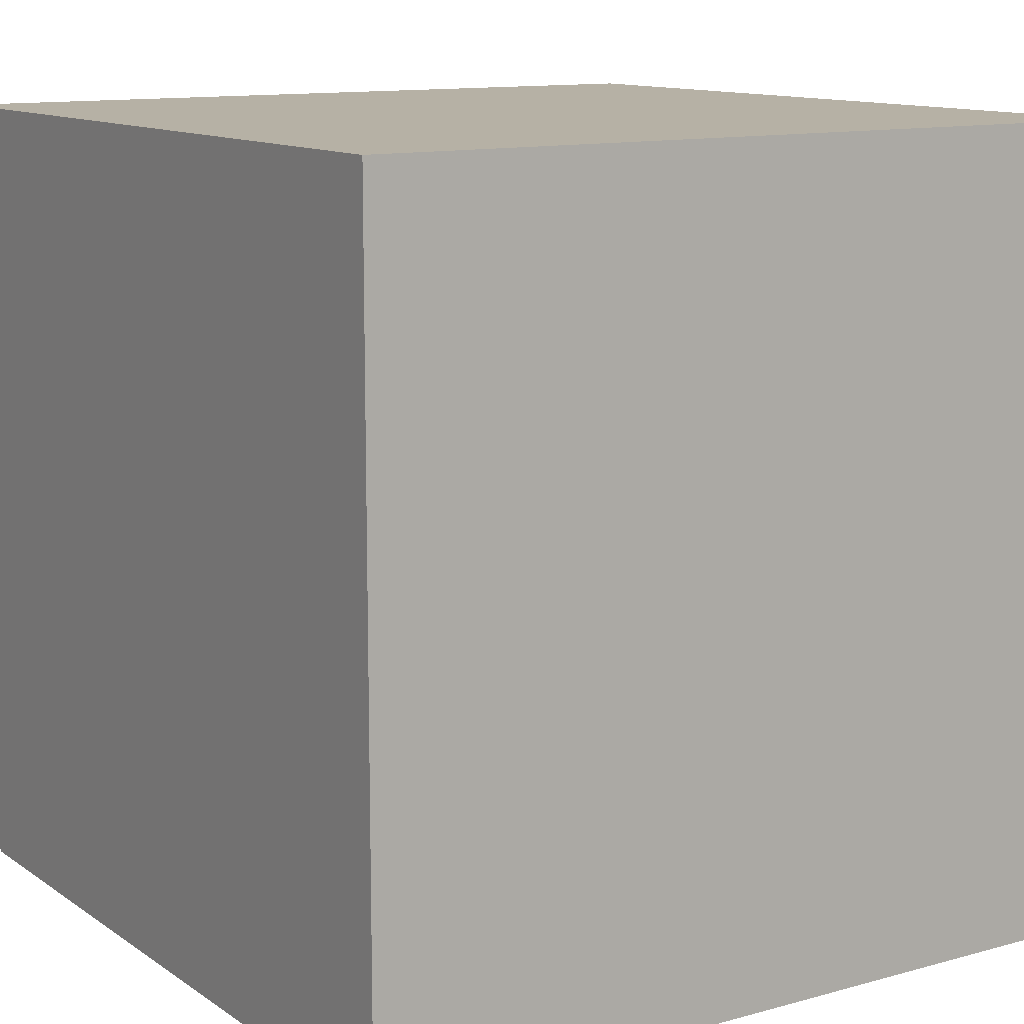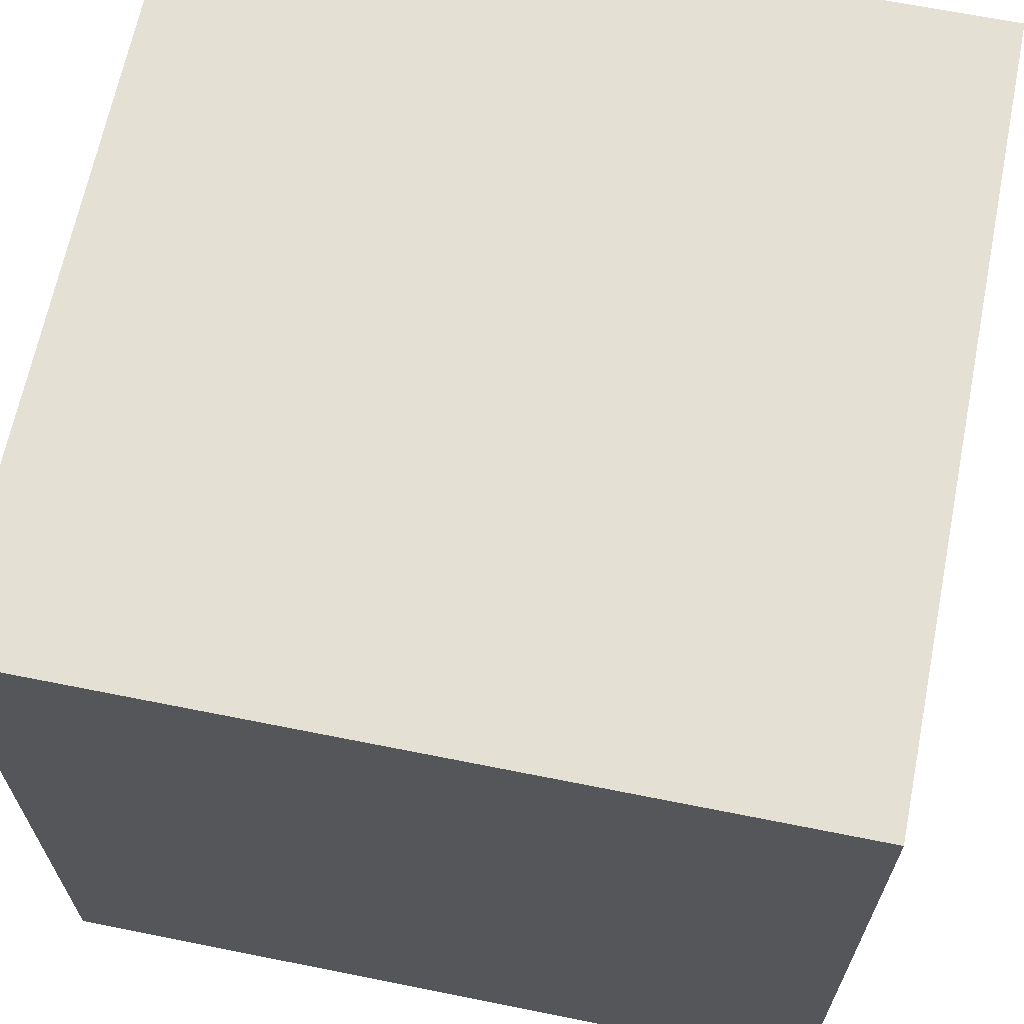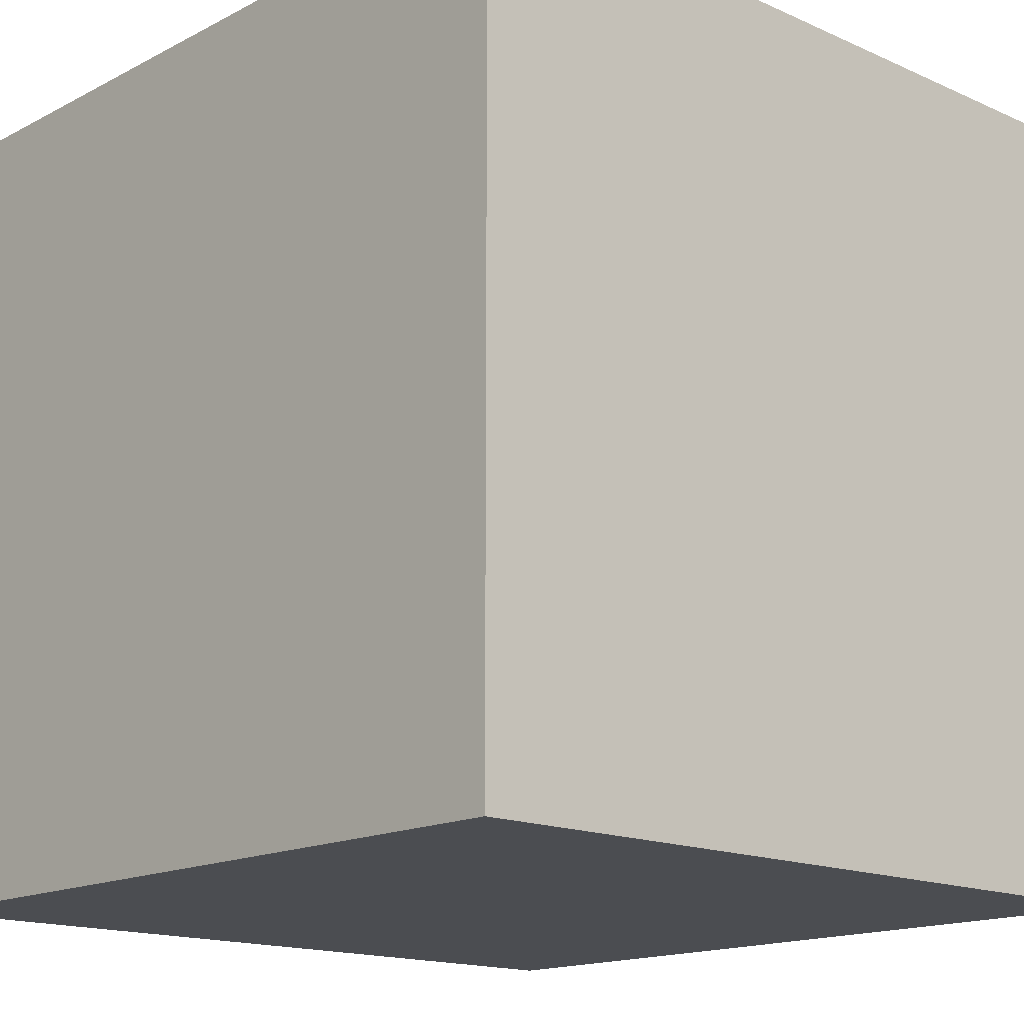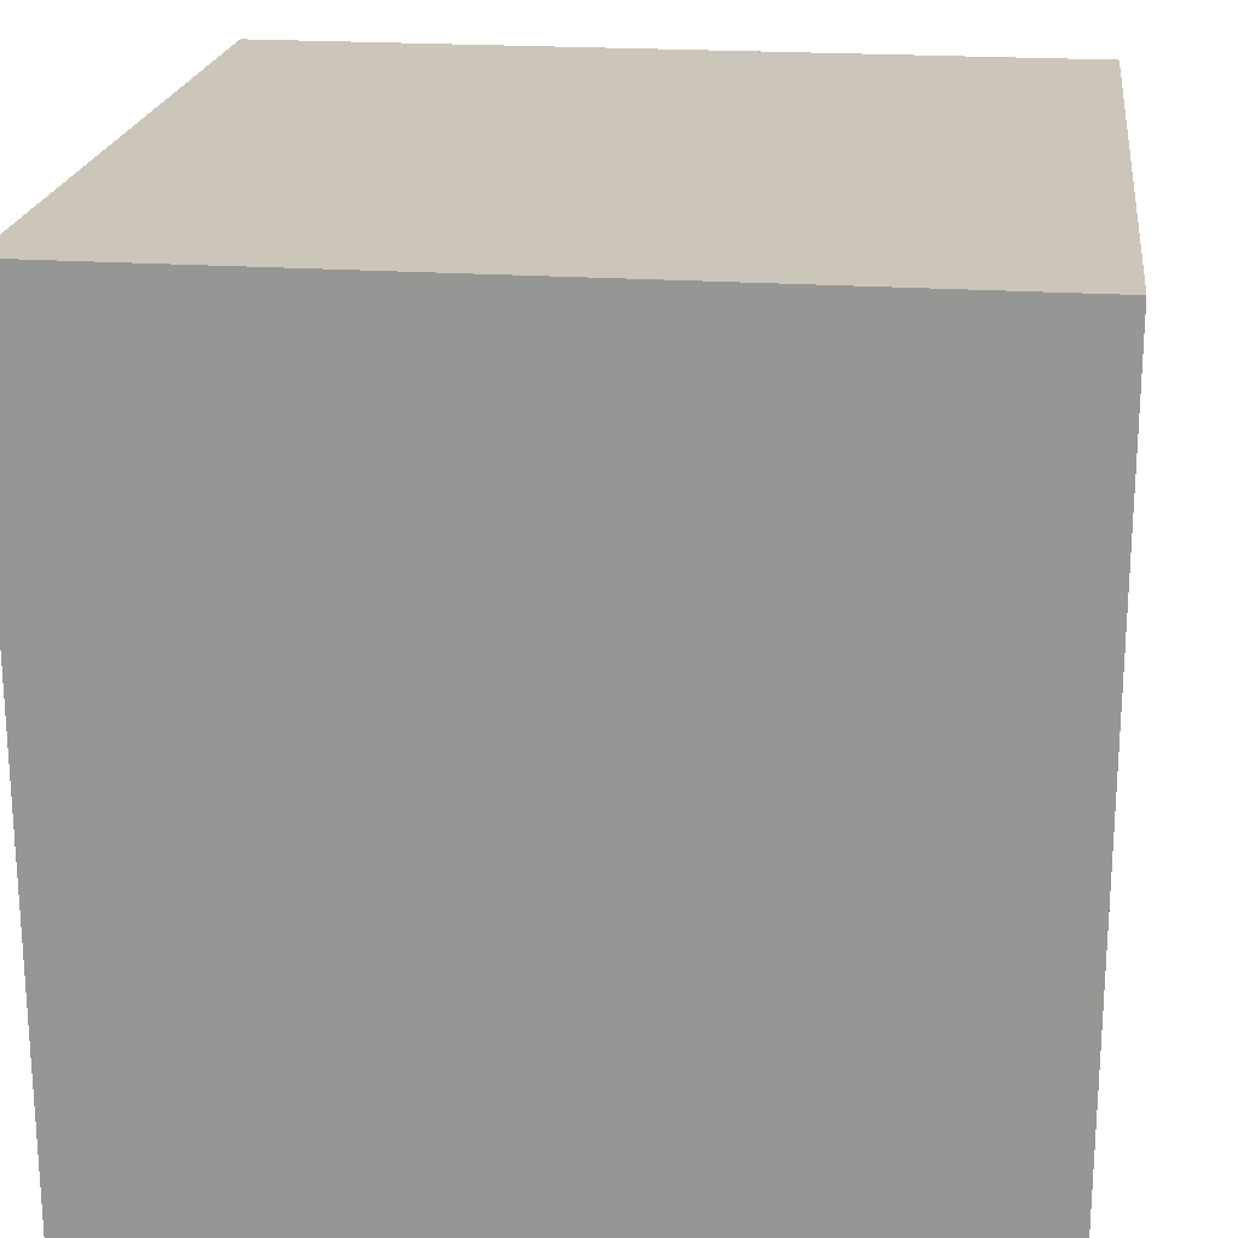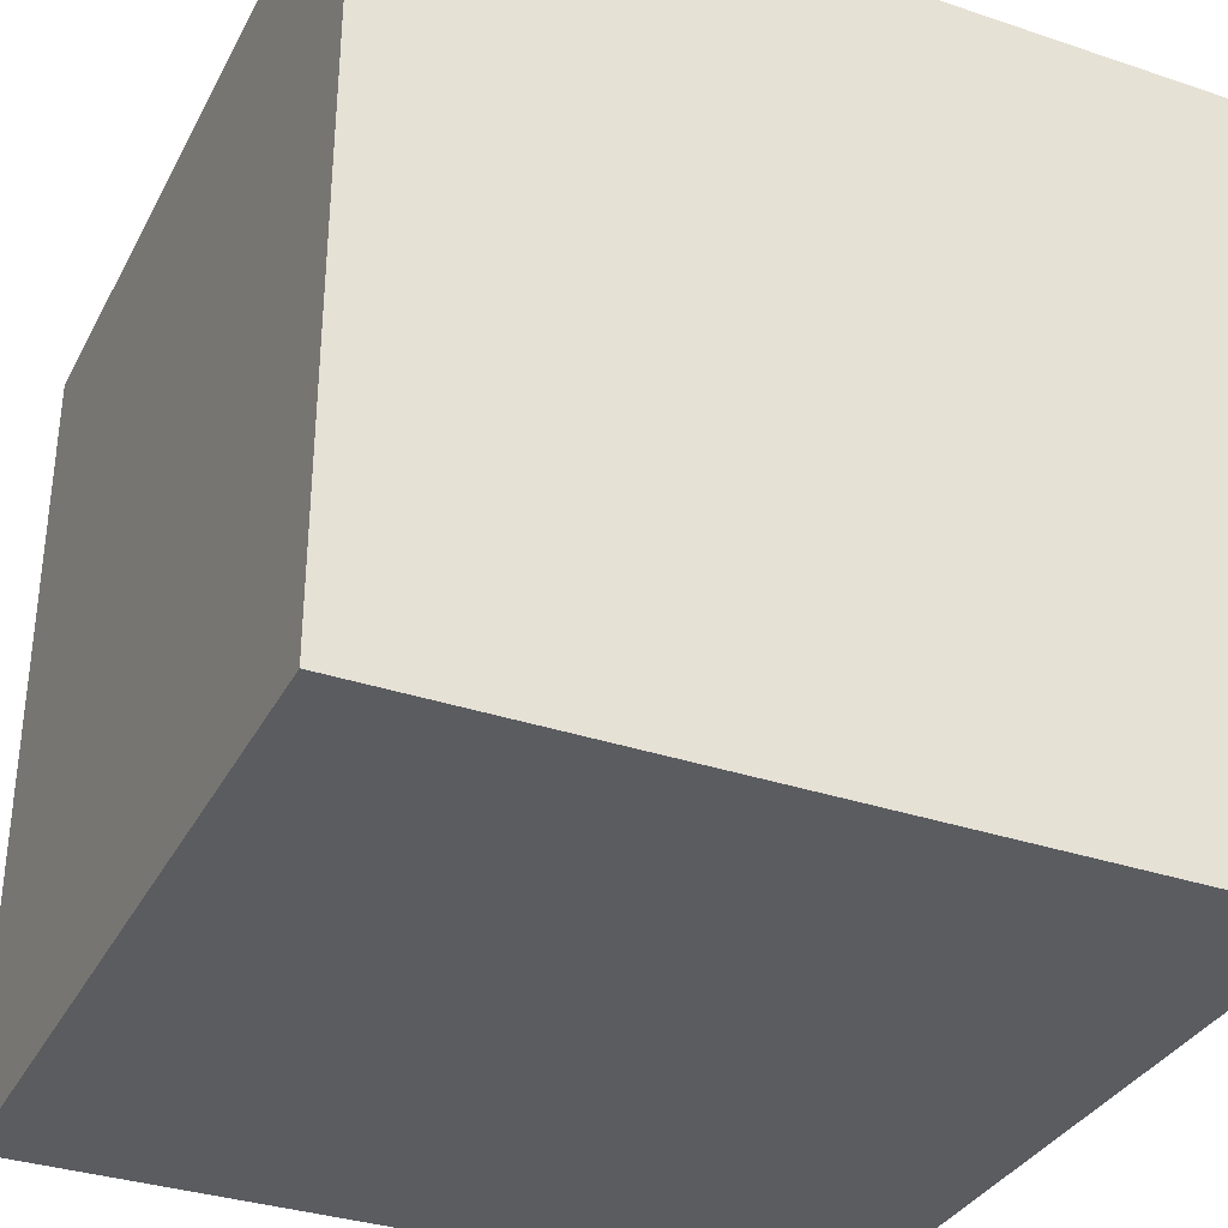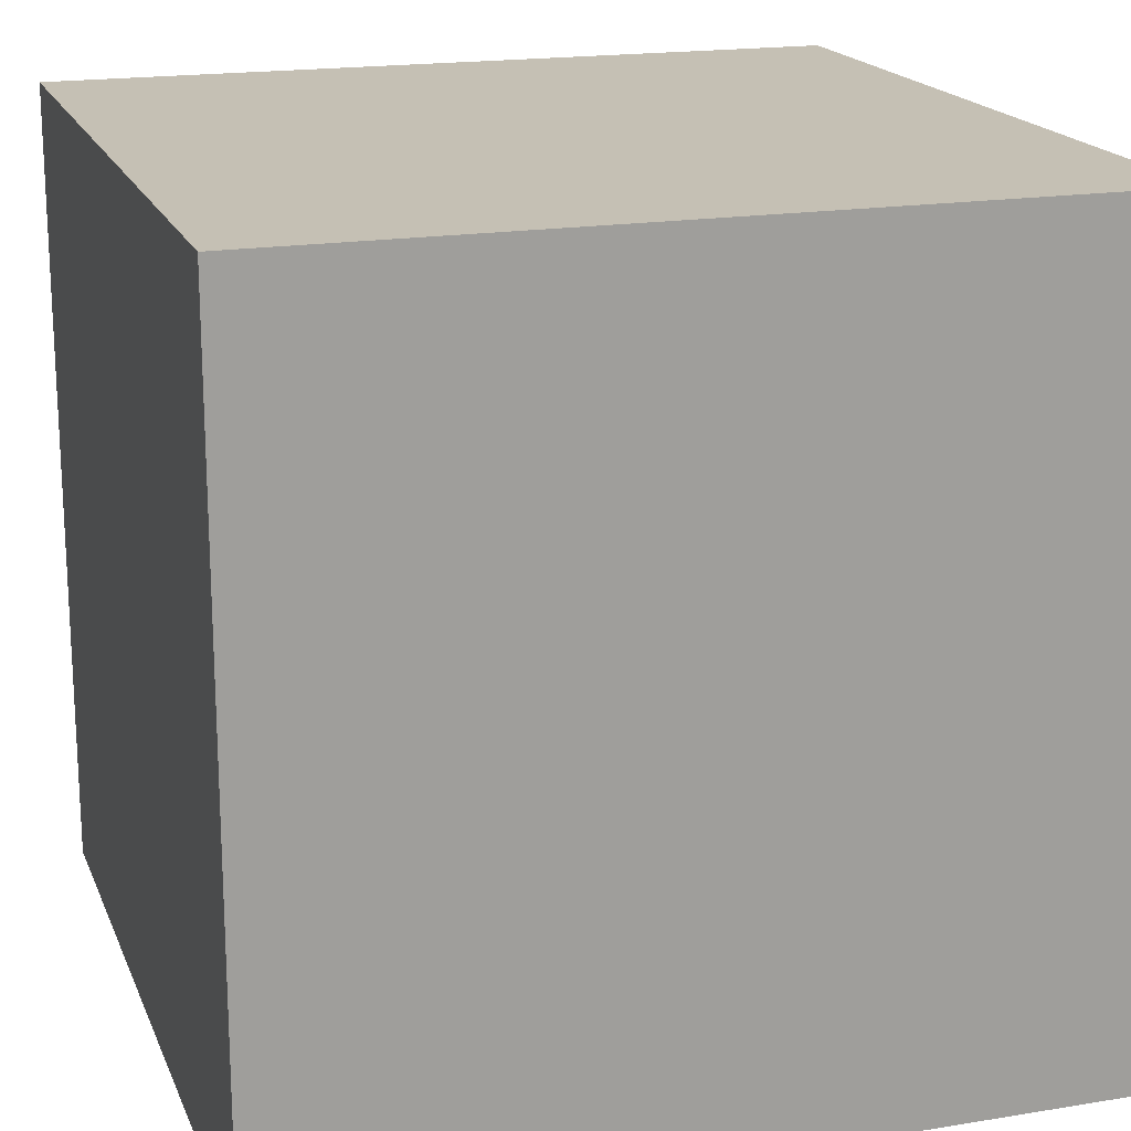
<metadata>
{"format":"obj","ext":"obj","renderer":"f3d","projection":"perspective","resolution":1024,"background":"white","views":[{"elev":12.0,"azim":-33.2,"up":"+Y"},{"elev":65.9,"azim":11.4,"up":"+Y"},{"elev":-15.7,"azim":-132.9,"up":"+Y"},{"elev":21.0,"azim":7.0,"up":"+Y"},{"elev":-34.1,"azim":65.6,"up":"+Y"},{"elev":18.3,"azim":-17.6,"up":"+Y"}]}
</metadata>
<code>
o 평면
v -30 30 30
v -30 -30 30
v -30 30 -30
v -30 -30 -30
f 1 2 4
f 4 3 1
o 평면.001
v -30 -30 -30
v 30 -30 -30
v -30 30 -30
v 30 30 -30
f 5 6 8
f 8 7 5
o 평면.002
v -30 30 -30
v 30 30 -30
v -30 30 30
v 30 30 30
f 9 10 12
f 12 11 9
o 평면.003
v -30 30 30
v 30 30 30
v -30 -30 30
v 30 -30 30
f 13 14 16
f 16 15 13
o 평면.004
v -30 -30 30
v 30 -30 30
v -30 -30 -30
v 30 -30 -30
f 17 18 20
f 20 19 17
o 평면.005
v 30 -30 30
v 30 30 30
v 30 -30 -30
v 30 30 -30
f 21 22 24
f 24 23 21

</code>
